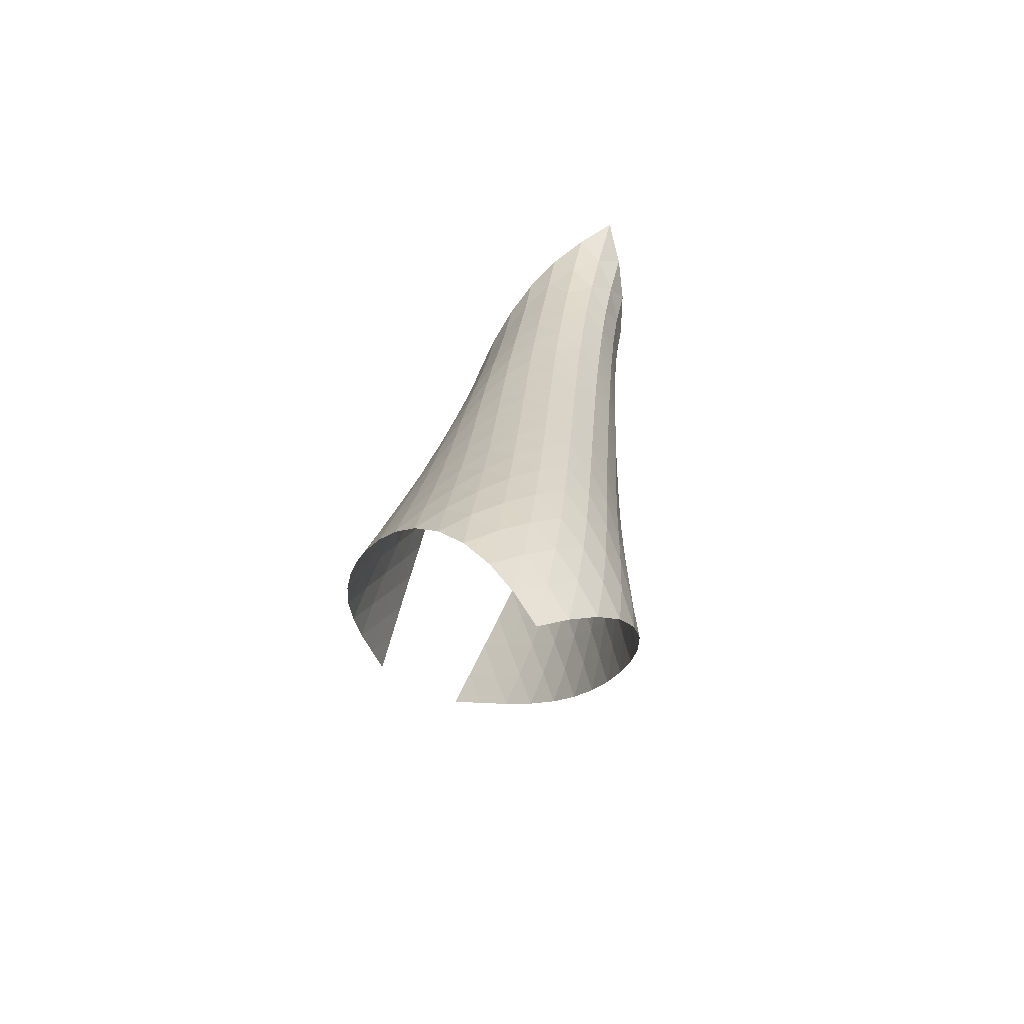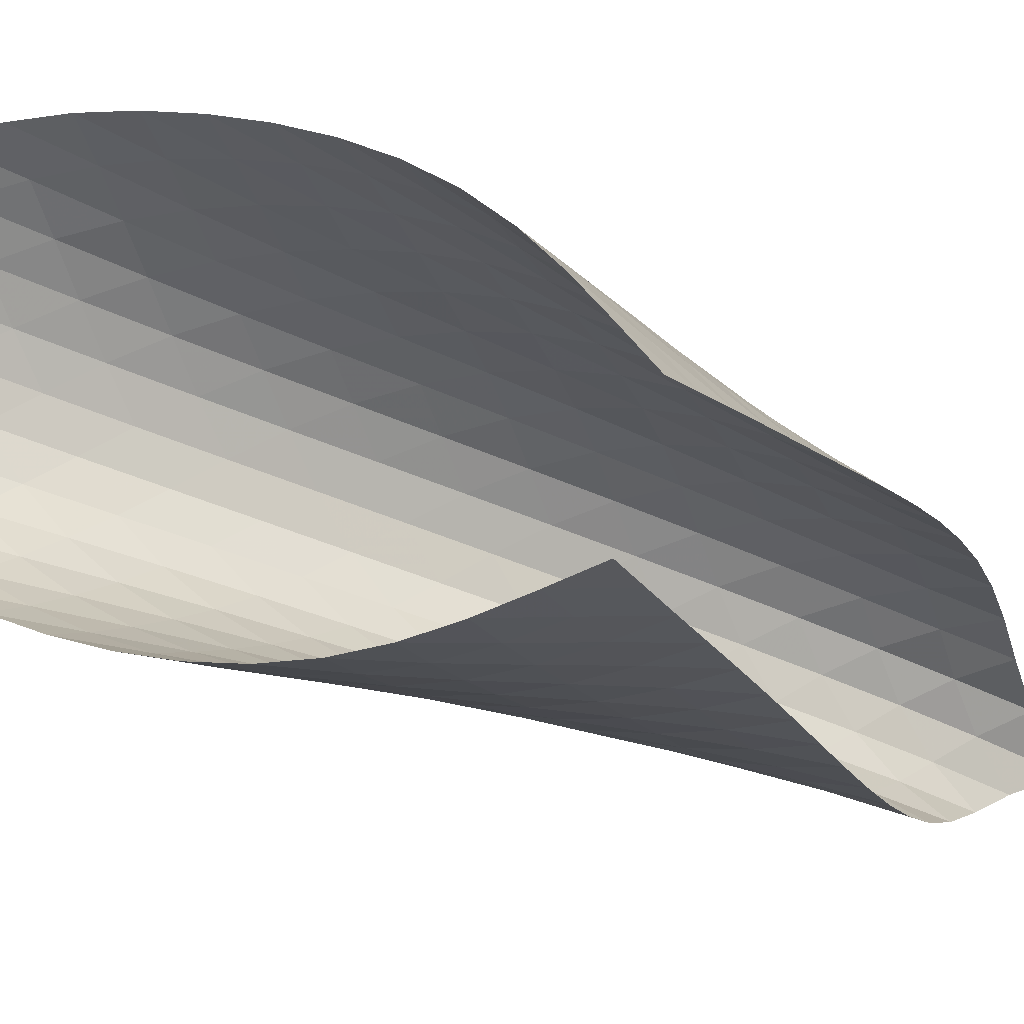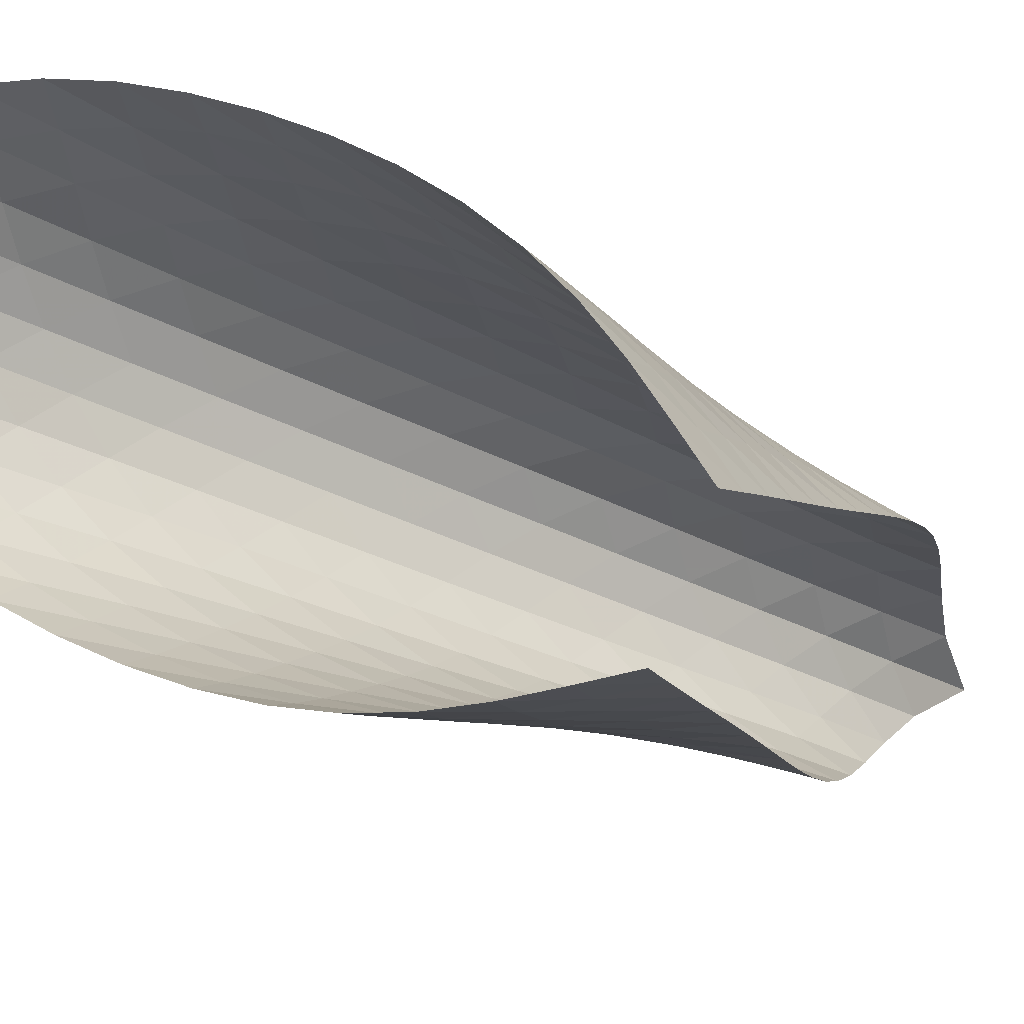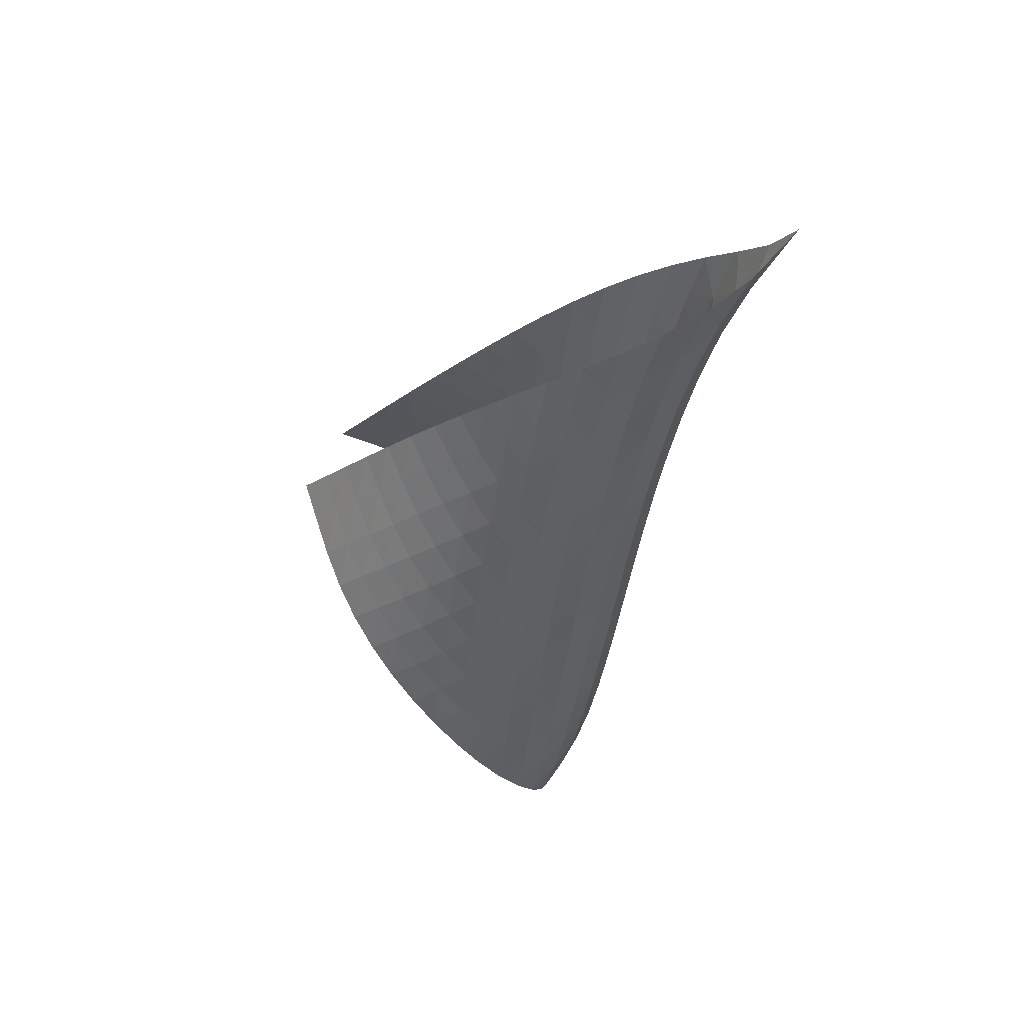
<metadata>
{"format":"obj","ext":"obj","renderer":"f3d","projection":"perspective","resolution":1024,"background":"white","views":[{"elev":-72.5,"azim":-72.3,"up":"+Y"},{"elev":-52.8,"azim":67.4,"up":"+Z"},{"elev":-40.7,"azim":59.0,"up":"+Z"},{"elev":44.8,"azim":-112.8,"up":"+Y"}]}
</metadata>
<code>
v -6.476 -0.04795 6.476
v 1.64 -9.62 -0.2797
v 0.2797 -9.62 -1.64
v -3.097 -19.11 3.097
v -0.1833 -9.05 -1.286
v -0.6482 -8.475 -0.9296
v -1.116 -7.896 -0.5655
v -1.59 -7.316 -0.1935
v -2.074 -6.734 0.1837
v -2.569 -6.153 0.5657
v -3.074 -5.574 0.9569
v -3.586 -5.001 1.365
v -4.098 -4.433 1.802
v -4.602 -3.872 2.279
v -5.088 -3.319 2.807
v -5.539 -2.772 3.398
v -5.934 -2.223 4.063
v -6.24 -1.65 4.806
v -6.421 -0.9814 5.621
v -5.621 -0.9814 6.421
v -4.806 -1.65 6.24
v -4.063 -2.223 5.934
v -3.398 -2.772 5.539
v -2.807 -3.319 5.088
v -2.279 -3.872 4.602
v -1.802 -4.433 4.098
v -1.365 -5.001 3.586
v -0.9569 -5.574 3.074
v -0.5657 -6.153 2.569
v -0.1837 -6.734 2.074
v 0.1935 -7.316 1.59
v 0.5655 -7.896 1.116
v 0.9296 -8.475 0.6482
v 1.286 -9.05 0.1833
v 1.644 -10.13 0.3512
v 1.636 -10.65 0.9789
v 1.579 -11.19 1.59
v 1.445 -11.77 2.165
v 1.23 -12.36 2.691
v 0.9435 -12.98 3.163
v 0.5999 -13.61 3.581
v 0.2118 -14.24 3.949
v -0.2133 -14.87 4.262
v -0.6719 -15.51 4.506
v -1.158 -16.15 4.647
v -1.655 -16.79 4.642
v -2.123 -17.41 4.463
v -2.526 -18.01 4.119
v -2.846 -18.58 3.649
v -3.649 -18.58 2.846
v -4.119 -18.01 2.526
v -4.463 -17.41 2.123
v -4.642 -16.79 1.655
v -4.647 -16.15 1.158
v -4.506 -15.51 0.6719
v -4.262 -14.87 0.2133
v -3.949 -14.24 -0.2118
v -3.581 -13.61 -0.5999
v -3.163 -12.98 -0.9435
v -2.691 -12.36 -1.23
v -2.165 -11.77 -1.445
v -1.59 -11.19 -1.579
v -0.9789 -10.65 -1.636
v -0.3512 -10.13 -1.644
v -5.922 -1.676 5.922
v -6.015 -2.32 5.239
v -5.923 -2.896 4.518
v -5.688 -3.441 3.829
v -5.354 -3.978 3.194
v -4.956 -4.518 2.617
v -4.517 -5.064 2.092
v -4.056 -5.616 1.609
v -3.583 -6.174 1.157
v -3.11 -6.736 0.7261
v -2.642 -7.301 0.3065
v -2.18 -7.867 -0.1061
v -1.724 -8.433 -0.511
v -1.269 -9 -0.9036
v -0.8114 -9.567 -1.28
v -5.239 -2.32 6.015
v -5.571 -2.972 5.571
v -5.729 -3.566 4.957
v -5.7 -4.116 4.284
v -5.521 -4.648 3.622
v -5.235 -5.177 3.001
v -4.879 -5.709 2.429
v -4.478 -6.247 1.9
v -4.052 -6.79 1.405
v -3.616 -7.337 0.9343
v -3.178 -7.887 0.4767
v -2.743 -8.437 0.02687
v -2.31 -8.988 -0.415
v -1.875 -9.541 -0.8433
v -1.431 -10.1 -1.251
v -4.518 -2.896 5.923
v -4.957 -3.566 5.729
v -5.315 -4.195 5.315
v -5.512 -4.773 4.737
v -5.53 -5.315 4.09
v -5.396 -5.842 3.443
v -5.15 -6.366 2.827
v -4.829 -6.893 2.253
v -4.461 -7.423 1.716
v -4.069 -7.957 1.206
v -3.666 -8.494 0.712
v -3.262 -9.031 0.227
v -2.858 -9.568 -0.251
v -2.448 -10.11 -0.7169
v -2.027 -10.65 -1.162
v -3.829 -3.441 5.688
v -4.284 -4.116 5.7
v -4.737 -4.773 5.512
v -5.11 -5.388 5.11
v -5.333 -5.959 4.554
v -5.387 -6.5 3.925
v -5.289 -7.026 3.287
v -5.076 -7.547 2.674
v -4.786 -8.069 2.095
v -4.449 -8.593 1.546
v -4.089 -9.119 1.018
v -3.721 -9.646 0.5016
v -3.349 -10.17 -0.008612
v -2.971 -10.7 -0.5091
v -2.578 -11.23 -0.9913
v -3.194 -3.978 5.354
v -3.622 -4.648 5.521
v -4.09 -5.315 5.53
v -4.554 -5.959 5.333
v -4.937 -6.565 4.937
v -5.179 -7.134 4.396
v -5.258 -7.675 3.781
v -5.188 -8.201 3.15
v -5.003 -8.721 2.537
v -4.741 -9.239 1.952
v -4.435 -9.758 1.391
v -4.109 -10.28 0.8447
v -3.774 -10.8 0.3061
v -3.431 -11.32 -0.2245
v -3.074 -11.84 -0.74
v -2.617 -4.518 4.956
v -3.001 -5.177 5.235
v -3.443 -5.842 5.396
v -3.925 -6.5 5.387
v -4.396 -7.134 5.179
v -4.787 -7.734 4.787
v -5.043 -8.301 4.257
v -5.14 -8.843 3.652
v -5.091 -9.369 3.027
v -4.929 -9.888 2.413
v -4.695 -10.4 1.82
v -4.422 -10.92 1.245
v -4.13 -11.43 0.6804
v -3.828 -11.95 0.1236
v -3.509 -12.46 -0.4209
v -2.092 -5.064 4.517
v -2.429 -5.709 4.879
v -2.827 -6.366 5.15
v -3.287 -7.026 5.289
v -3.781 -7.675 5.258
v -4.257 -8.301 5.043
v -4.654 -8.897 4.654
v -4.919 -9.464 4.132
v -5.028 -10.01 3.533
v -4.996 -10.53 2.91
v -4.858 -11.05 2.293
v -4.655 -11.56 1.692
v -4.418 -12.07 1.102
v -4.162 -12.58 0.5213
v -3.886 -13.09 -0.0488
v -1.609 -5.616 4.056
v -1.9 -6.247 4.478
v -2.253 -6.893 4.829
v -2.674 -7.547 5.076
v -3.15 -8.201 5.188
v -3.652 -8.843 5.14
v -4.132 -9.464 4.919
v -4.532 -10.06 4.532
v -4.802 -10.62 4.014
v -4.922 -11.17 3.419
v -4.908 -11.69 2.796
v -4.799 -12.21 2.175
v -4.632 -12.71 1.562
v -4.433 -13.22 0.9587
v -4.208 -13.73 0.365
v -1.157 -6.174 3.583
v -1.405 -6.79 4.052
v -1.716 -7.423 4.461
v -2.095 -8.069 4.786
v -2.537 -8.721 5.003
v -3.027 -9.369 5.091
v -3.533 -10.01 5.028
v -4.014 -10.62 4.802
v -4.414 -11.22 4.414
v -4.688 -11.78 3.898
v -4.82 -12.32 3.305
v -4.831 -12.85 2.681
v -4.757 -13.36 2.053
v -4.631 -13.86 1.43
v -4.468 -14.37 0.8141
v -0.7261 -6.736 3.11
v -0.9343 -7.337 3.616
v -1.206 -7.957 4.069
v -1.546 -8.593 4.449
v -1.952 -9.239 4.741
v -2.413 -9.888 4.929
v -2.91 -10.53 4.996
v -3.419 -11.17 4.922
v -3.898 -11.78 4.688
v -4.297 -12.38 4.297
v -4.574 -12.94 3.78
v -4.722 -13.48 3.187
v -4.764 -14 2.562
v -4.732 -14.51 1.928
v -4.646 -15.01 1.295
v -0.3065 -7.301 2.642
v -0.4767 -7.887 3.178
v -0.712 -8.494 3.666
v -1.018 -9.119 4.089
v -1.391 -9.758 4.435
v -1.82 -10.4 4.695
v -2.293 -11.05 4.858
v -2.796 -11.69 4.908
v -3.305 -12.32 4.82
v -3.78 -12.94 4.574
v -4.173 -13.53 4.173
v -4.454 -14.09 3.654
v -4.622 -14.63 3.062
v -4.699 -15.15 2.436
v -4.706 -15.65 1.797
v 0.1061 -7.867 2.18
v -0.02687 -8.437 2.743
v -0.227 -9.031 3.262
v -0.5016 -9.646 3.721
v -0.8447 -10.28 4.109
v -1.245 -10.92 4.422
v -1.692 -11.56 4.655
v -2.175 -12.21 4.799
v -2.681 -12.85 4.831
v -3.187 -13.48 4.722
v -3.654 -14.09 4.454
v -4.038 -14.68 4.038
v -4.32 -15.24 3.513
v -4.506 -15.77 2.921
v -4.611 -16.29 2.296
v 0.511 -8.433 1.724
v 0.415 -8.988 2.31
v 0.251 -9.568 2.858
v 0.008612 -10.17 3.349
v -0.3061 -10.8 3.774
v -0.6804 -11.43 4.13
v -1.102 -12.07 4.418
v -1.562 -12.71 4.632
v -2.053 -13.36 4.757
v -2.562 -14 4.764
v -3.062 -14.63 4.622
v -3.513 -15.24 4.32
v -3.88 -15.83 3.88
v -4.155 -16.38 3.344
v -4.346 -16.91 2.75
v 0.9036 -9 1.269
v 0.8433 -9.541 1.875
v 0.7169 -10.11 2.448
v 0.5091 -10.7 2.971
v 0.2245 -11.32 3.431
v -0.1236 -11.95 3.828
v -0.5213 -12.58 4.162
v -0.9587 -13.22 4.433
v -1.43 -13.86 4.631
v -1.928 -14.51 4.732
v -2.436 -15.15 4.699
v -2.921 -15.77 4.506
v -3.344 -16.38 4.155
v -3.681 -16.95 3.681
v -3.934 -17.5 3.127
v 1.28 -9.567 0.8114
v 1.251 -10.1 1.431
v 1.162 -10.65 2.027
v 0.9913 -11.23 2.578
v 0.74 -11.84 3.074
v 0.4209 -12.46 3.509
v 0.0488 -13.09 3.886
v -0.365 -13.73 4.208
v -0.8141 -14.37 4.468
v -1.295 -15.01 4.646
v -1.797 -15.65 4.706
v -2.296 -16.29 4.611
v -2.75 -16.91 4.346
v -3.127 -17.5 3.934
v -3.42 -18.05 3.42
f 289 49 4
f 289 4 50
f 5 79 64
f 5 64 3
f 79 94 63
f 79 63 64
f 94 109 62
f 94 62 63
f 109 124 61
f 109 61 62
f 124 139 60
f 124 60 61
f 139 154 59
f 139 59 60
f 154 169 58
f 154 58 59
f 169 184 57
f 169 57 58
f 184 199 56
f 184 56 57
f 199 214 55
f 199 55 56
f 214 229 54
f 214 54 55
f 229 244 53
f 229 53 54
f 244 259 52
f 244 52 53
f 259 274 51
f 259 51 52
f 274 289 50
f 274 50 51
f 1 20 65
f 1 65 19
f 19 65 66
f 19 66 18
f 18 66 67
f 18 67 17
f 17 67 68
f 17 68 16
f 16 68 69
f 16 69 15
f 15 69 70
f 15 70 14
f 14 70 71
f 14 71 13
f 13 71 72
f 13 72 12
f 12 72 73
f 12 73 11
f 11 73 74
f 11 74 10
f 10 74 75
f 10 75 9
f 9 75 76
f 9 76 8
f 8 76 77
f 8 77 7
f 7 77 78
f 7 78 6
f 6 78 79
f 6 79 5
f 20 21 80
f 20 80 65
f 65 80 81
f 65 81 66
f 66 81 82
f 66 82 67
f 67 82 83
f 67 83 68
f 68 83 84
f 68 84 69
f 69 84 85
f 69 85 70
f 70 85 86
f 70 86 71
f 71 86 87
f 71 87 72
f 72 87 88
f 72 88 73
f 73 88 89
f 73 89 74
f 74 89 90
f 74 90 75
f 75 90 91
f 75 91 76
f 76 91 92
f 76 92 77
f 77 92 93
f 77 93 78
f 78 93 94
f 78 94 79
f 21 22 95
f 21 95 80
f 80 95 96
f 80 96 81
f 81 96 97
f 81 97 82
f 82 97 98
f 82 98 83
f 83 98 99
f 83 99 84
f 84 99 100
f 84 100 85
f 85 100 101
f 85 101 86
f 86 101 102
f 86 102 87
f 87 102 103
f 87 103 88
f 88 103 104
f 88 104 89
f 89 104 105
f 89 105 90
f 90 105 106
f 90 106 91
f 91 106 107
f 91 107 92
f 92 107 108
f 92 108 93
f 93 108 109
f 93 109 94
f 22 23 110
f 22 110 95
f 95 110 111
f 95 111 96
f 96 111 112
f 96 112 97
f 97 112 113
f 97 113 98
f 98 113 114
f 98 114 99
f 99 114 115
f 99 115 100
f 100 115 116
f 100 116 101
f 101 116 117
f 101 117 102
f 102 117 118
f 102 118 103
f 103 118 119
f 103 119 104
f 104 119 120
f 104 120 105
f 105 120 121
f 105 121 106
f 106 121 122
f 106 122 107
f 107 122 123
f 107 123 108
f 108 123 124
f 108 124 109
f 23 24 125
f 23 125 110
f 110 125 126
f 110 126 111
f 111 126 127
f 111 127 112
f 112 127 128
f 112 128 113
f 113 128 129
f 113 129 114
f 114 129 130
f 114 130 115
f 115 130 131
f 115 131 116
f 116 131 132
f 116 132 117
f 117 132 133
f 117 133 118
f 118 133 134
f 118 134 119
f 119 134 135
f 119 135 120
f 120 135 136
f 120 136 121
f 121 136 137
f 121 137 122
f 122 137 138
f 122 138 123
f 123 138 139
f 123 139 124
f 24 25 140
f 24 140 125
f 125 140 141
f 125 141 126
f 126 141 142
f 126 142 127
f 127 142 143
f 127 143 128
f 128 143 144
f 128 144 129
f 129 144 145
f 129 145 130
f 130 145 146
f 130 146 131
f 131 146 147
f 131 147 132
f 132 147 148
f 132 148 133
f 133 148 149
f 133 149 134
f 134 149 150
f 134 150 135
f 135 150 151
f 135 151 136
f 136 151 152
f 136 152 137
f 137 152 153
f 137 153 138
f 138 153 154
f 138 154 139
f 25 26 155
f 25 155 140
f 140 155 156
f 140 156 141
f 141 156 157
f 141 157 142
f 142 157 158
f 142 158 143
f 143 158 159
f 143 159 144
f 144 159 160
f 144 160 145
f 145 160 161
f 145 161 146
f 146 161 162
f 146 162 147
f 147 162 163
f 147 163 148
f 148 163 164
f 148 164 149
f 149 164 165
f 149 165 150
f 150 165 166
f 150 166 151
f 151 166 167
f 151 167 152
f 152 167 168
f 152 168 153
f 153 168 169
f 153 169 154
f 26 27 170
f 26 170 155
f 155 170 171
f 155 171 156
f 156 171 172
f 156 172 157
f 157 172 173
f 157 173 158
f 158 173 174
f 158 174 159
f 159 174 175
f 159 175 160
f 160 175 176
f 160 176 161
f 161 176 177
f 161 177 162
f 162 177 178
f 162 178 163
f 163 178 179
f 163 179 164
f 164 179 180
f 164 180 165
f 165 180 181
f 165 181 166
f 166 181 182
f 166 182 167
f 167 182 183
f 167 183 168
f 168 183 184
f 168 184 169
f 27 28 185
f 27 185 170
f 170 185 186
f 170 186 171
f 171 186 187
f 171 187 172
f 172 187 188
f 172 188 173
f 173 188 189
f 173 189 174
f 174 189 190
f 174 190 175
f 175 190 191
f 175 191 176
f 176 191 192
f 176 192 177
f 177 192 193
f 177 193 178
f 178 193 194
f 178 194 179
f 179 194 195
f 179 195 180
f 180 195 196
f 180 196 181
f 181 196 197
f 181 197 182
f 182 197 198
f 182 198 183
f 183 198 199
f 183 199 184
f 28 29 200
f 28 200 185
f 185 200 201
f 185 201 186
f 186 201 202
f 186 202 187
f 187 202 203
f 187 203 188
f 188 203 204
f 188 204 189
f 189 204 205
f 189 205 190
f 190 205 206
f 190 206 191
f 191 206 207
f 191 207 192
f 192 207 208
f 192 208 193
f 193 208 209
f 193 209 194
f 194 209 210
f 194 210 195
f 195 210 211
f 195 211 196
f 196 211 212
f 196 212 197
f 197 212 213
f 197 213 198
f 198 213 214
f 198 214 199
f 29 30 215
f 29 215 200
f 200 215 216
f 200 216 201
f 201 216 217
f 201 217 202
f 202 217 218
f 202 218 203
f 203 218 219
f 203 219 204
f 204 219 220
f 204 220 205
f 205 220 221
f 205 221 206
f 206 221 222
f 206 222 207
f 207 222 223
f 207 223 208
f 208 223 224
f 208 224 209
f 209 224 225
f 209 225 210
f 210 225 226
f 210 226 211
f 211 226 227
f 211 227 212
f 212 227 228
f 212 228 213
f 213 228 229
f 213 229 214
f 30 31 230
f 30 230 215
f 215 230 231
f 215 231 216
f 216 231 232
f 216 232 217
f 217 232 233
f 217 233 218
f 218 233 234
f 218 234 219
f 219 234 235
f 219 235 220
f 220 235 236
f 220 236 221
f 221 236 237
f 221 237 222
f 222 237 238
f 222 238 223
f 223 238 239
f 223 239 224
f 224 239 240
f 224 240 225
f 225 240 241
f 225 241 226
f 226 241 242
f 226 242 227
f 227 242 243
f 227 243 228
f 228 243 244
f 228 244 229
f 31 32 245
f 31 245 230
f 230 245 246
f 230 246 231
f 231 246 247
f 231 247 232
f 232 247 248
f 232 248 233
f 233 248 249
f 233 249 234
f 234 249 250
f 234 250 235
f 235 250 251
f 235 251 236
f 236 251 252
f 236 252 237
f 237 252 253
f 237 253 238
f 238 253 254
f 238 254 239
f 239 254 255
f 239 255 240
f 240 255 256
f 240 256 241
f 241 256 257
f 241 257 242
f 242 257 258
f 242 258 243
f 243 258 259
f 243 259 244
f 32 33 260
f 32 260 245
f 245 260 261
f 245 261 246
f 246 261 262
f 246 262 247
f 247 262 263
f 247 263 248
f 248 263 264
f 248 264 249
f 249 264 265
f 249 265 250
f 250 265 266
f 250 266 251
f 251 266 267
f 251 267 252
f 252 267 268
f 252 268 253
f 253 268 269
f 253 269 254
f 254 269 270
f 254 270 255
f 255 270 271
f 255 271 256
f 256 271 272
f 256 272 257
f 257 272 273
f 257 273 258
f 258 273 274
f 258 274 259
f 33 34 275
f 33 275 260
f 260 275 276
f 260 276 261
f 261 276 277
f 261 277 262
f 262 277 278
f 262 278 263
f 263 278 279
f 263 279 264
f 264 279 280
f 264 280 265
f 265 280 281
f 265 281 266
f 266 281 282
f 266 282 267
f 267 282 283
f 267 283 268
f 268 283 284
f 268 284 269
f 269 284 285
f 269 285 270
f 270 285 286
f 270 286 271
f 271 286 287
f 271 287 272
f 272 287 288
f 272 288 273
f 273 288 289
f 273 289 274
f 34 2 35
f 34 35 275
f 275 35 36
f 275 36 276
f 276 36 37
f 276 37 277
f 277 37 38
f 277 38 278
f 278 38 39
f 278 39 279
f 279 39 40
f 279 40 280
f 280 40 41
f 280 41 281
f 281 41 42
f 281 42 282
f 282 42 43
f 282 43 283
f 283 43 44
f 283 44 284
f 284 44 45
f 284 45 285
f 285 45 46
f 285 46 286
f 286 46 47
f 286 47 287
f 287 47 48
f 287 48 288
f 288 48 49
f 288 49 289

</code>
